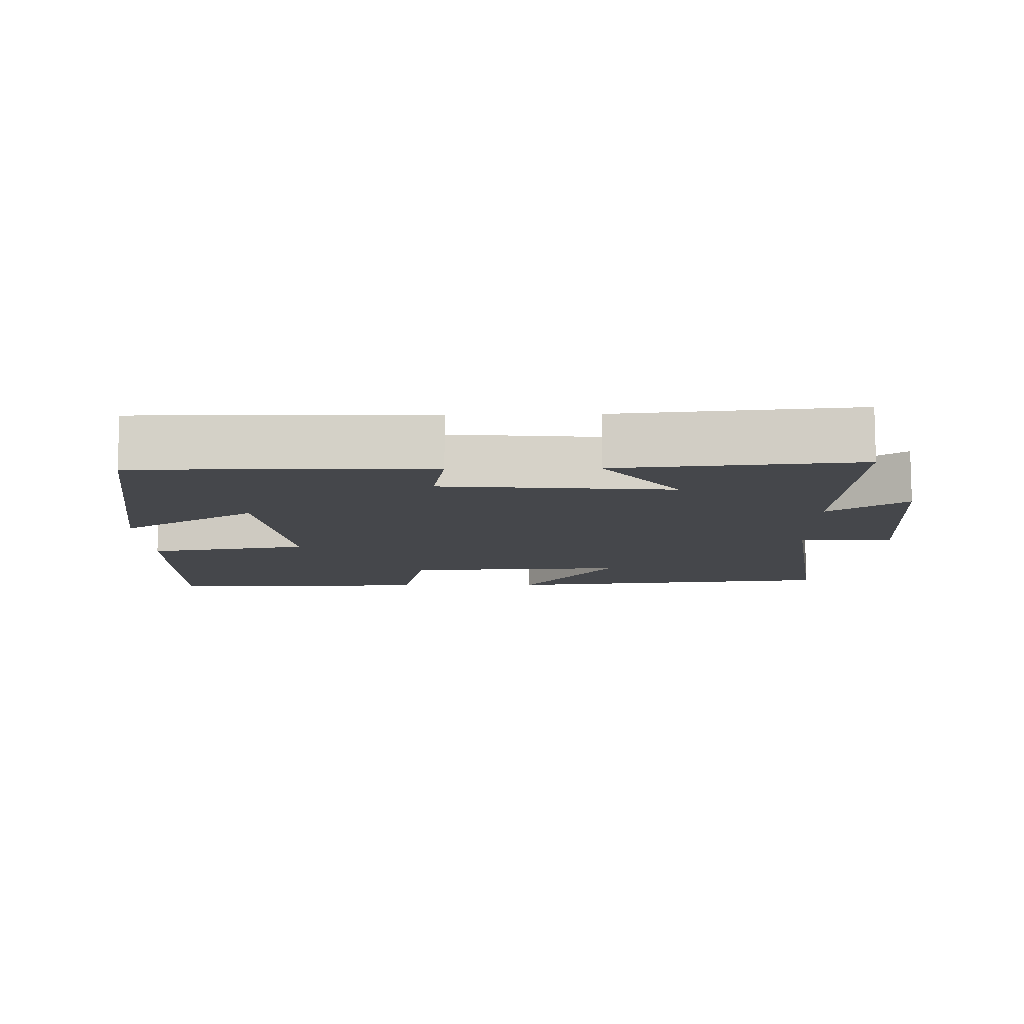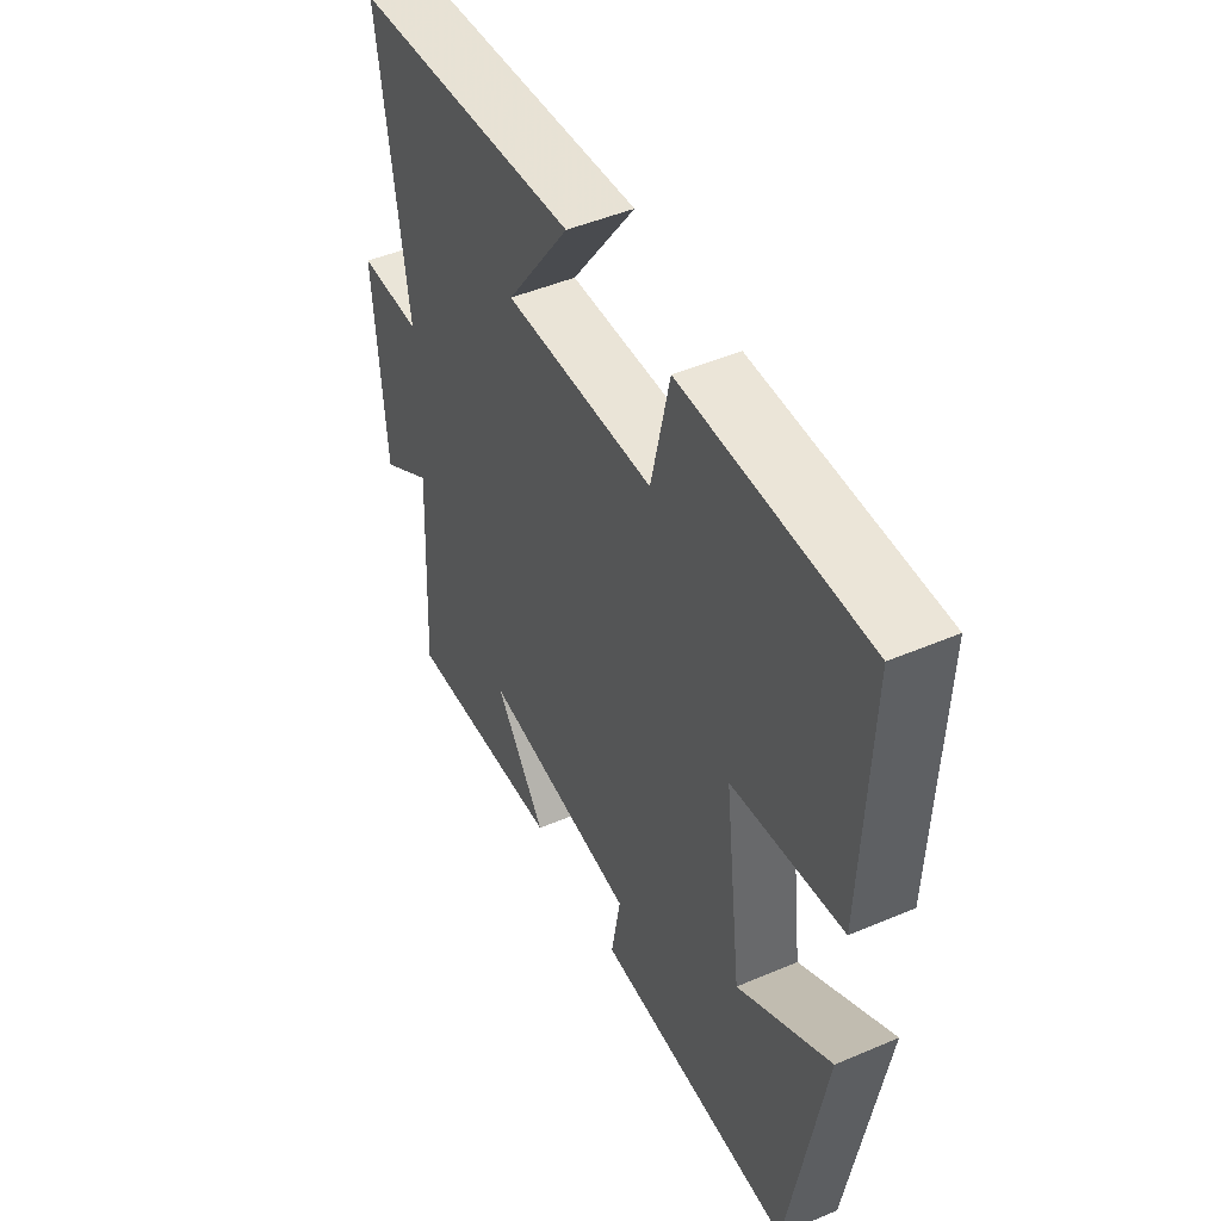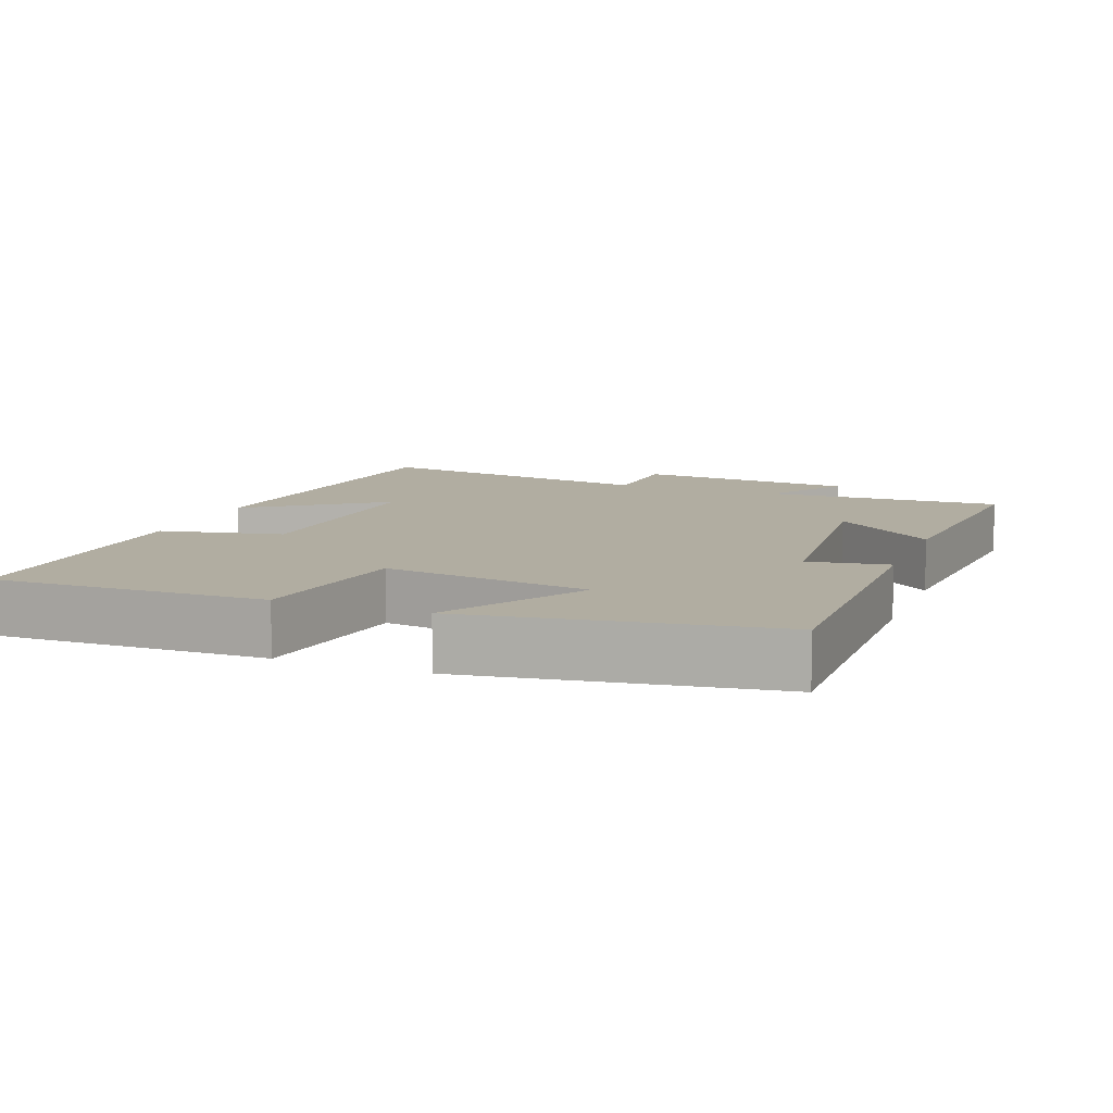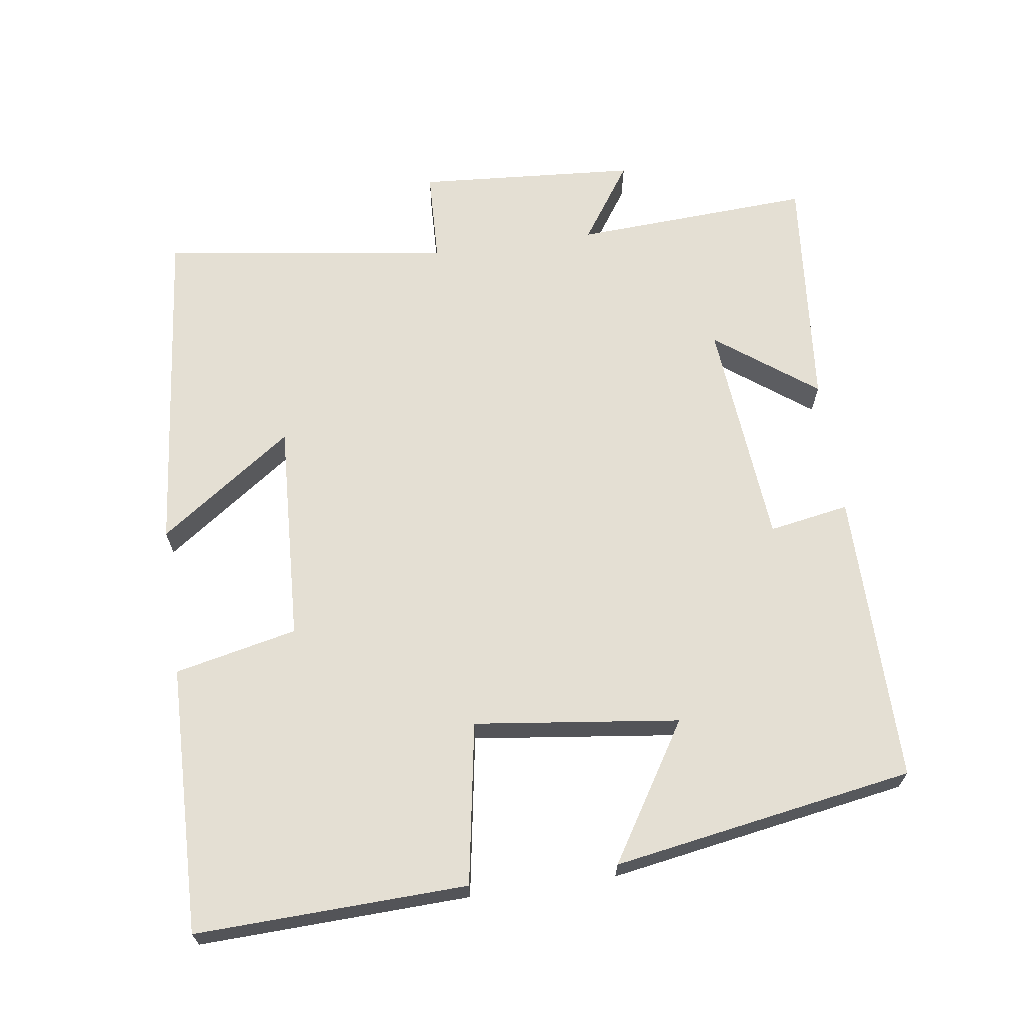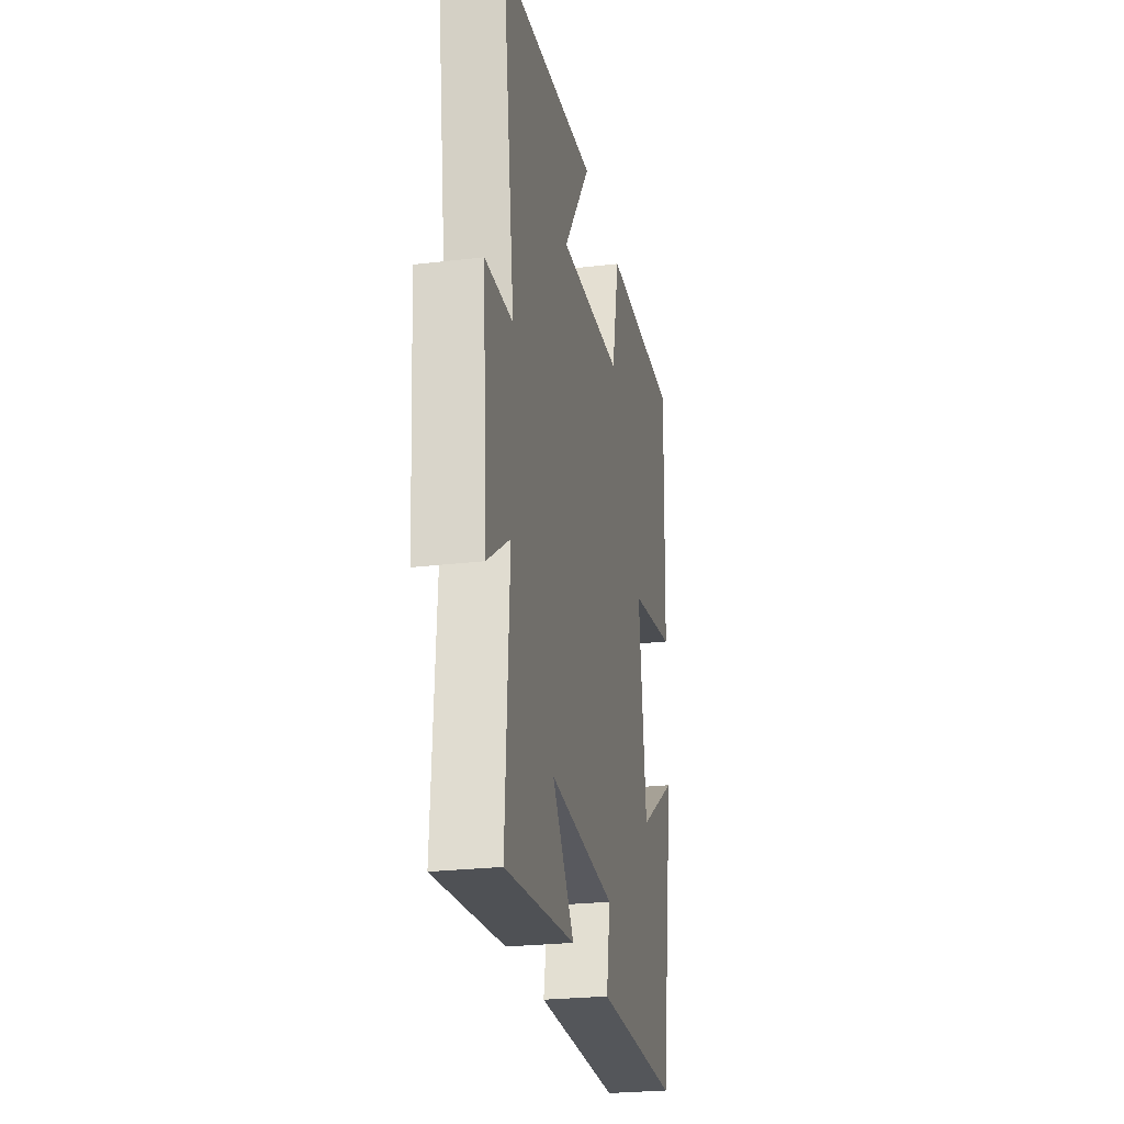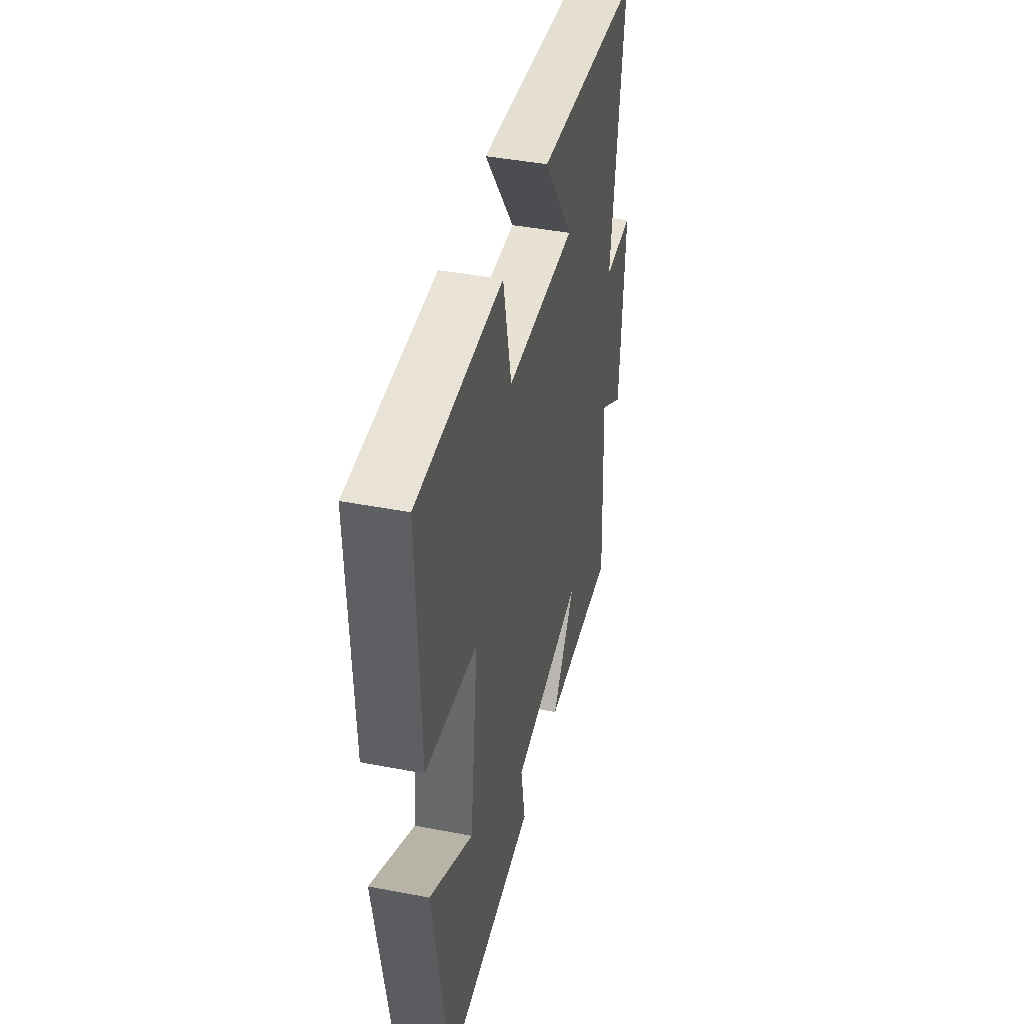
<metadata>
{"format":"obj","ext":"obj","renderer":"f3d","projection":"perspective","resolution":1024,"background":"white","views":[{"elev":-10.5,"azim":-179.0,"up":"+Y"},{"elev":47.5,"azim":64.3,"up":"+Z"},{"elev":10.4,"azim":111.3,"up":"+Y"},{"elev":66.4,"azim":81.9,"up":"+Y"},{"elev":-25.4,"azim":-79.1,"up":"+Z"},{"elev":42.6,"azim":102.9,"up":"+Z"}]}
</metadata>
<code>
v -0.558 0.07 0.451
v -0.081 0.07 0.5
v -0.215 0.07 0.312
v 0.097 0.07 0.328
v 0.135 0.07 0.5
v 0.513 0.07 0.508
v 0.5 0.07 0.127
v 0.272 0.07 0.089
v 0.308 0.07 -0.199
v 0.5 0.07 -0.079
v 0.429 0.07 -0.502
v 0.017 0.07 -0.5
v 0.037 0.07 -0.387
v -0.287 0.07 -0.359
v -0.181 0.07 -0.5
v -0.519 0.07 -0.532
v -0.5 0.07 -0.196
v -0.61 0.07 -0.271
v -0.632 0.07 0.039
v -0.5 0.07 0.044
v -0.558 0 0.451
v -0.081 0 0.5
v -0.215 0 0.312
v 0.097 0 0.328
v 0.135 0 0.5
v 0.513 0 0.508
v 0.5 0 0.127
v 0.272 0 0.089
v 0.308 0 -0.199
v 0.5 0 -0.079
v 0.429 0 -0.502
v 0.017 0 -0.5
v 0.037 0 -0.387
v -0.287 0 -0.359
v -0.181 0 -0.5
v -0.519 0 -0.532
v -0.5 0 -0.196
v -0.61 0 -0.271
v -0.632 0 0.039
v -0.5 0 0.044
f 17 18 19 20
f 14 15 16 17
f 13 14 17 20
f 11 12 13
f 10 11 13
f 9 10 13
f 13 20 1
f 9 13 1
f 8 9 1
f 6 7 8
f 5 6 8
f 4 5 8
f 3 4 8
f 1 2 3
f 1 3 8
f 40 39 38 37
f 37 36 35 34
f 40 37 34 33
f 33 32 31
f 33 31 30
f 33 30 29
f 21 40 33
f 21 33 29
f 21 29 28
f 28 27 26
f 28 26 25
f 28 25 24
f 28 24 23
f 23 22 21
f 28 23 21
f 1 21 22 2
f 2 22 23 3
f 3 23 24 4
f 4 24 25 5
f 5 25 26 6
f 6 26 27 7
f 7 27 28 8
f 8 28 29 9
f 9 29 30 10
f 10 30 31 11
f 11 31 32 12
f 12 32 33 13
f 13 33 34 14
f 14 34 35 15
f 15 35 36 16
f 16 36 37 17
f 17 37 38 18
f 18 38 39 19
f 19 39 40 20
f 20 40 21 1

</code>
